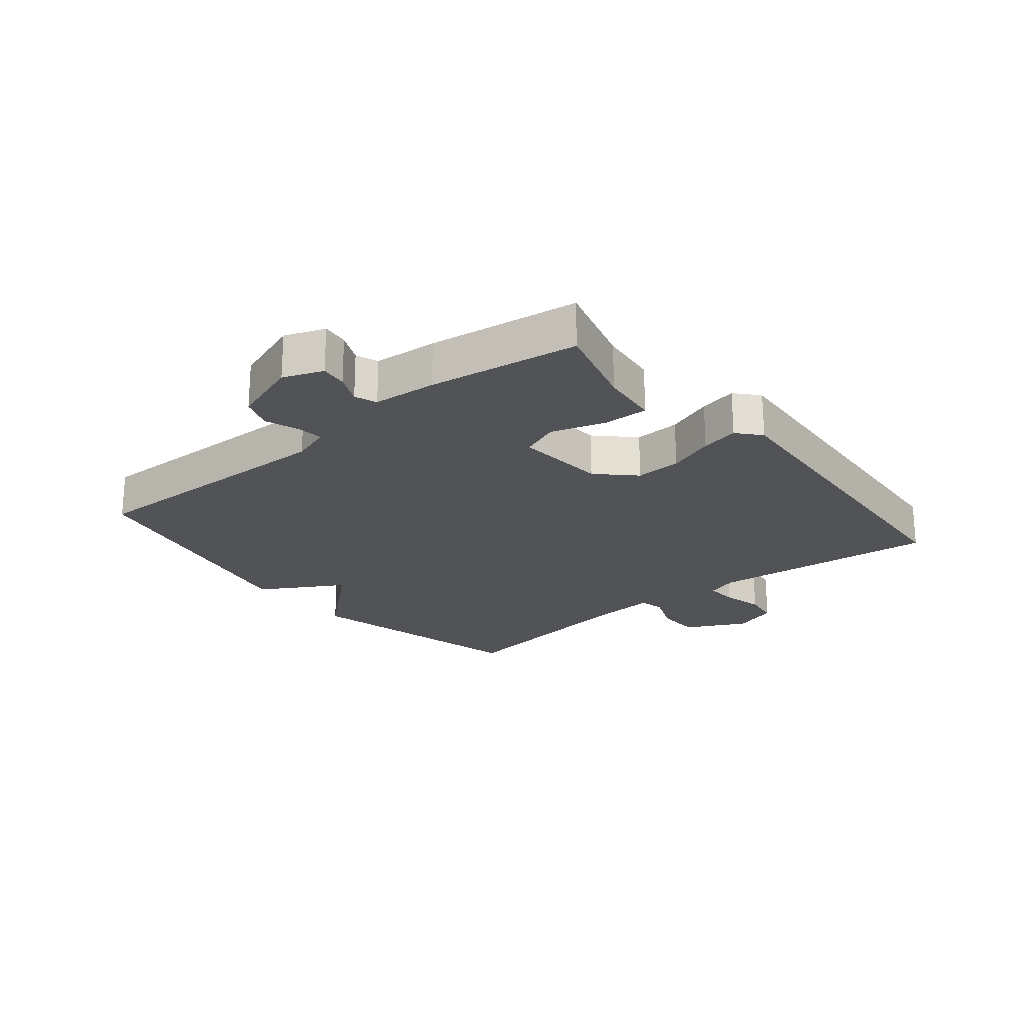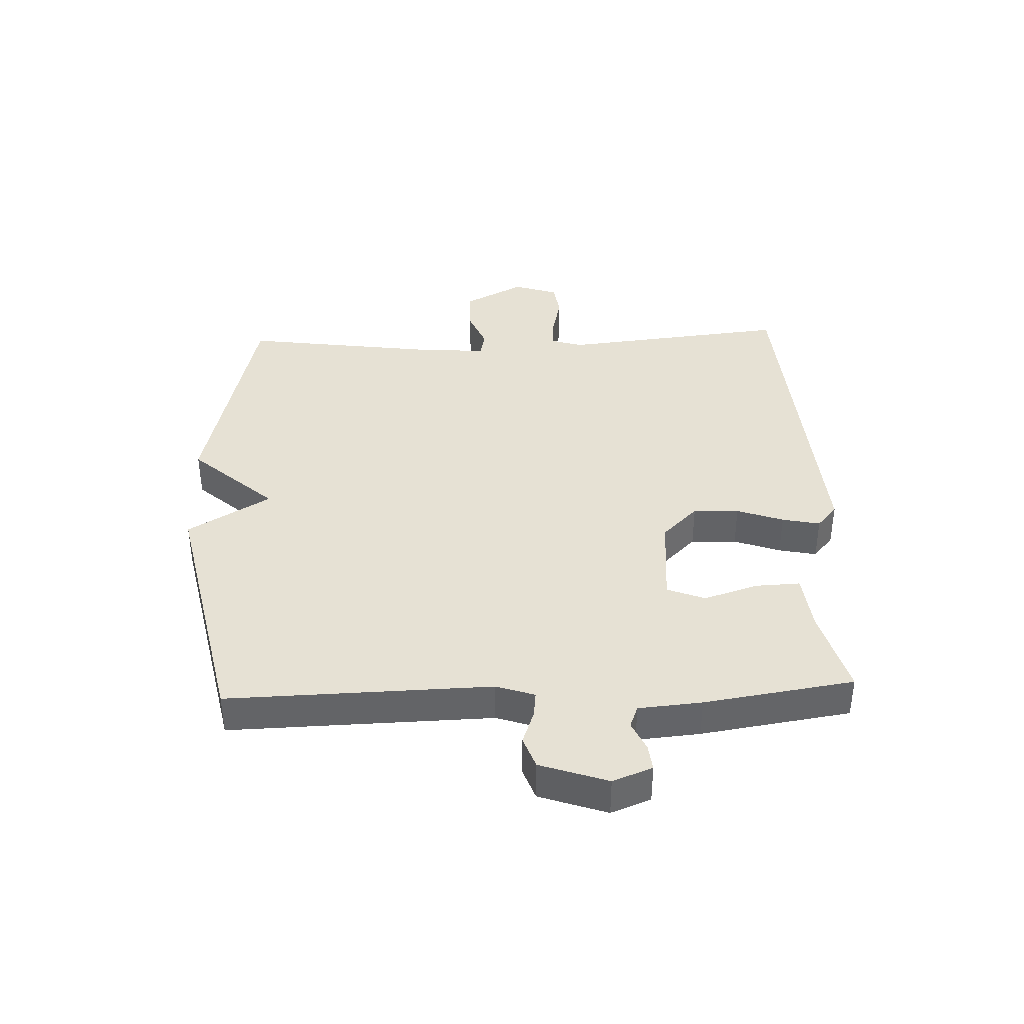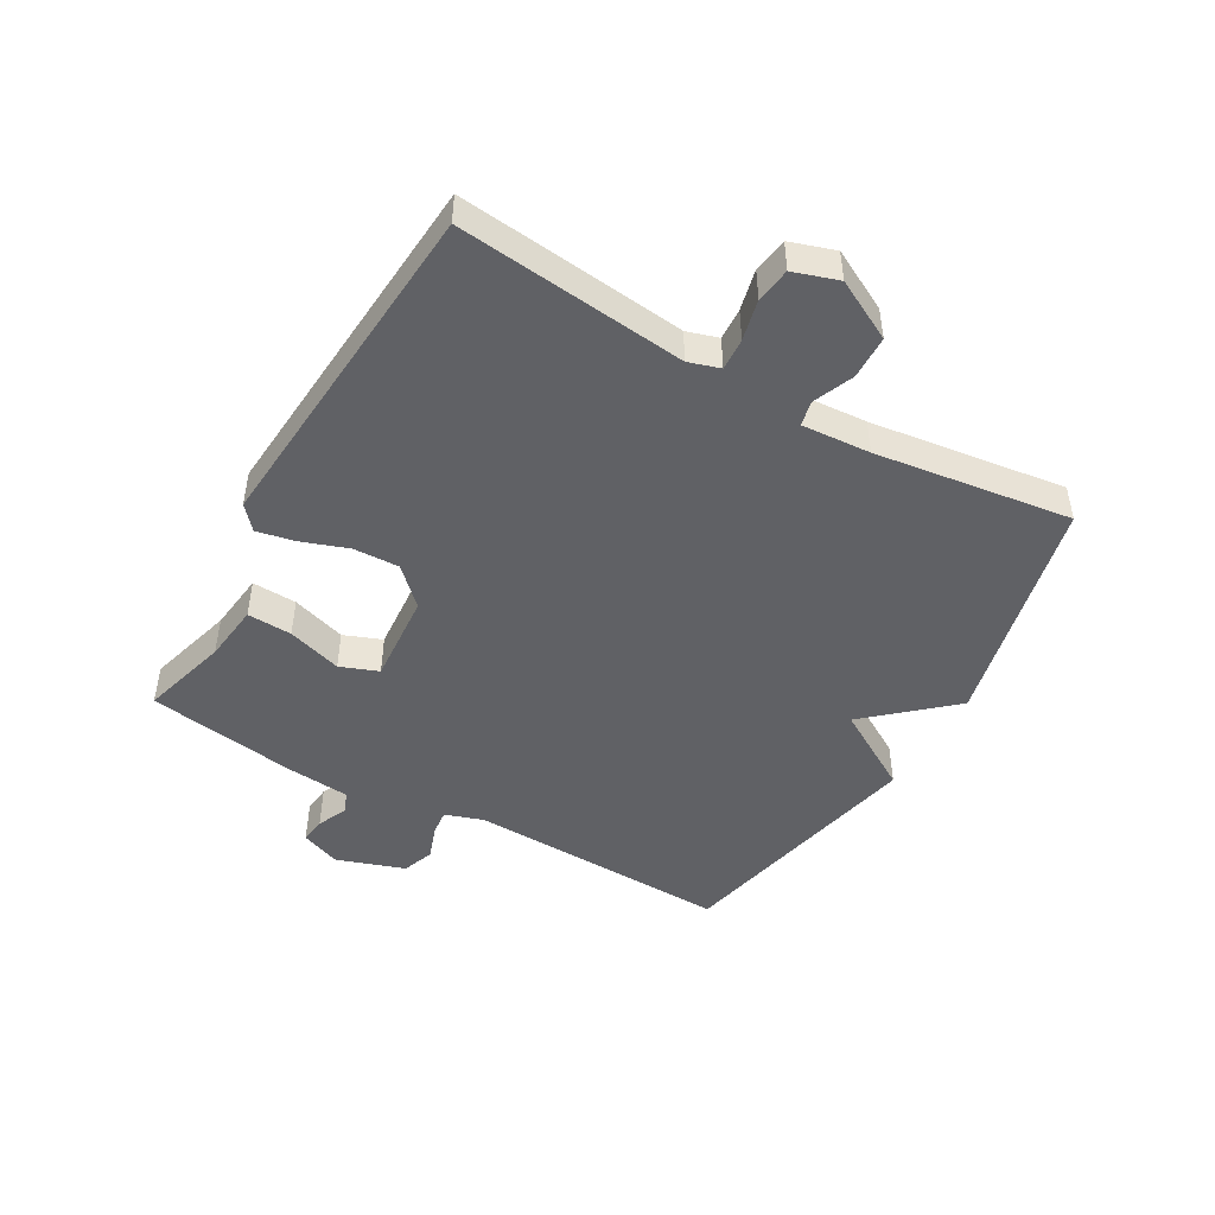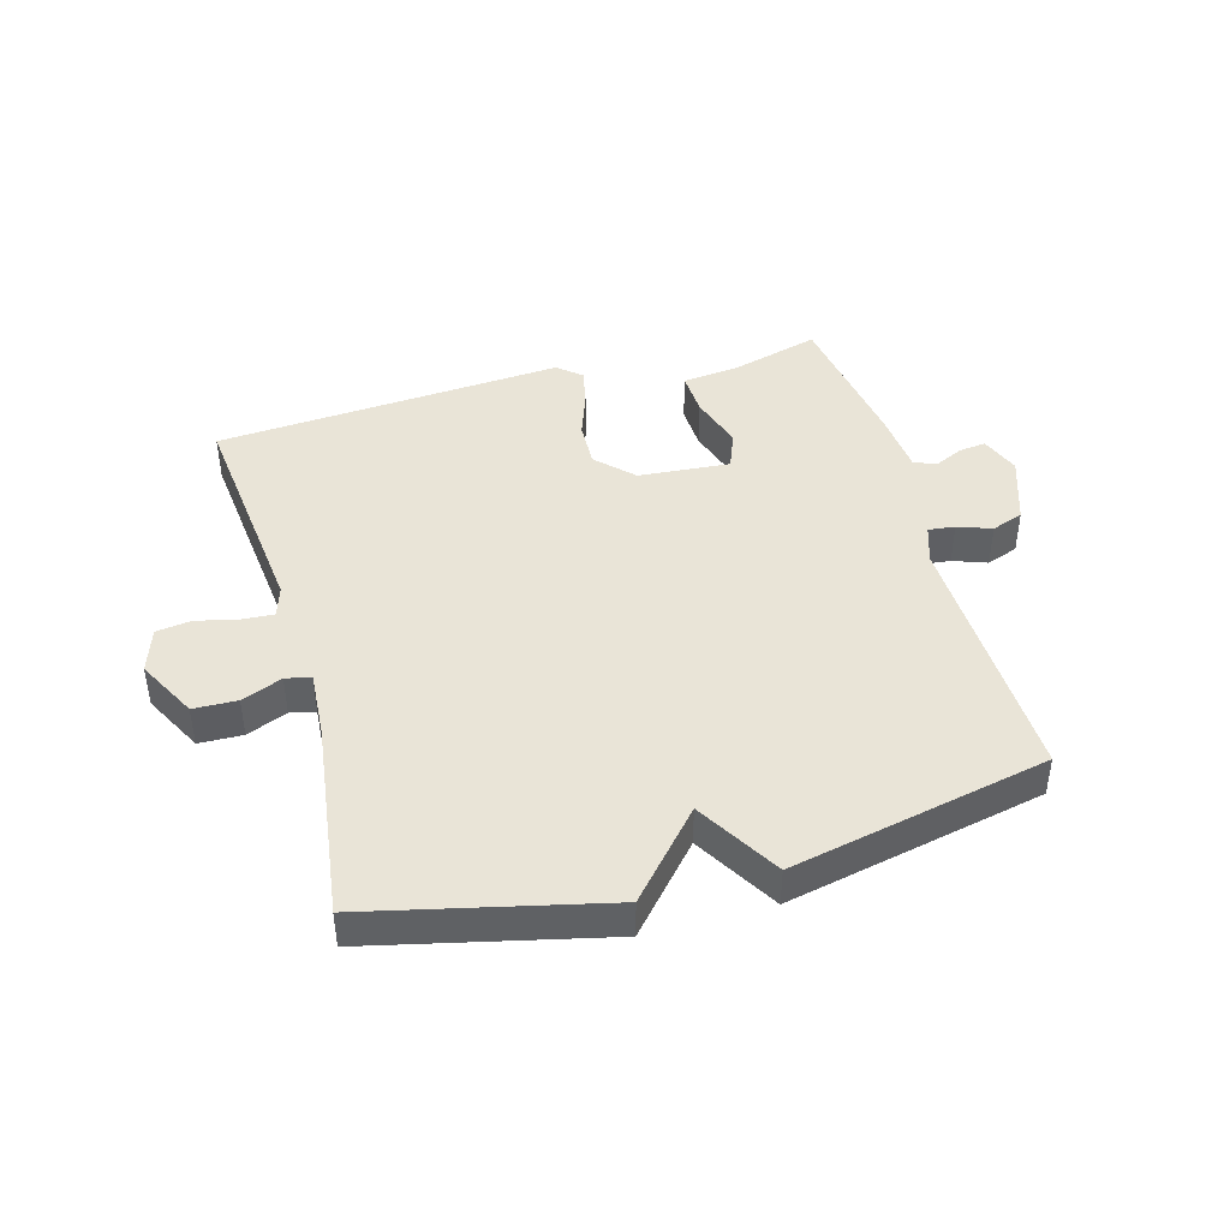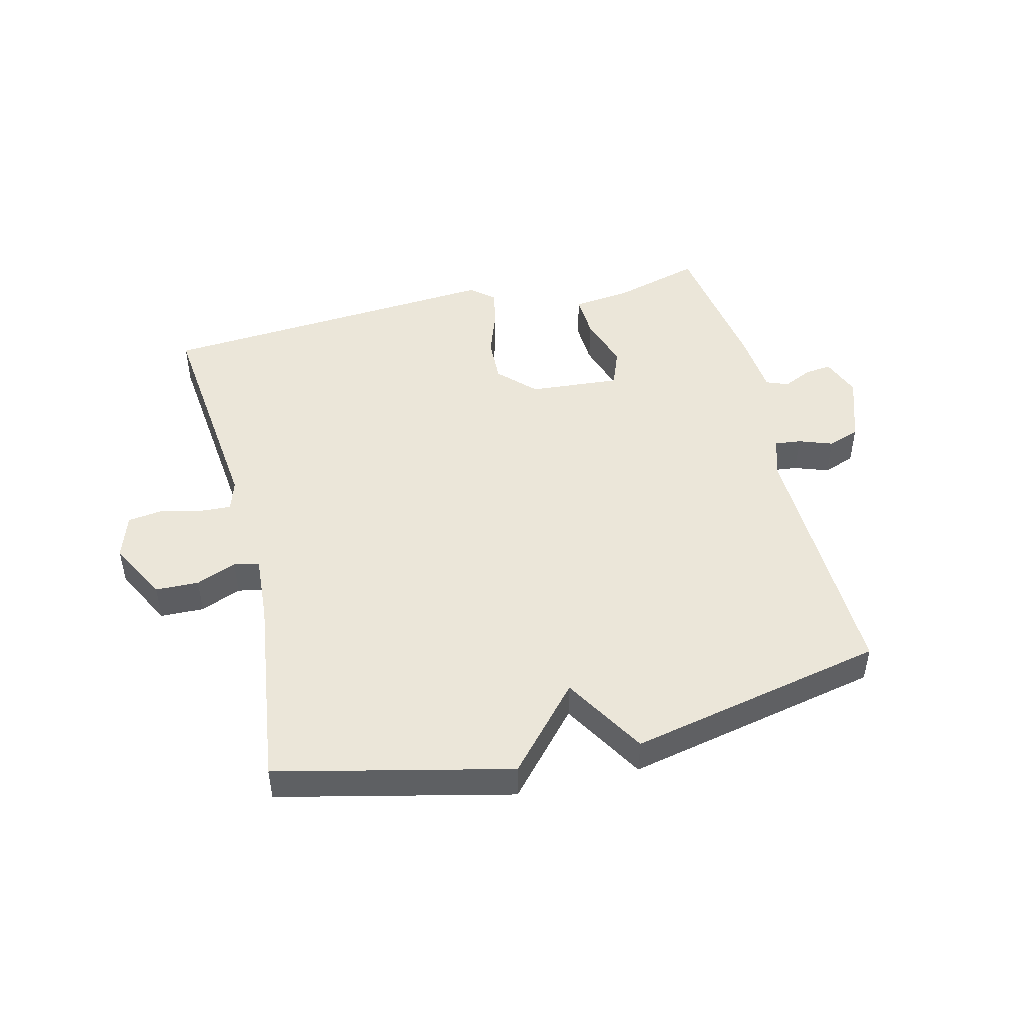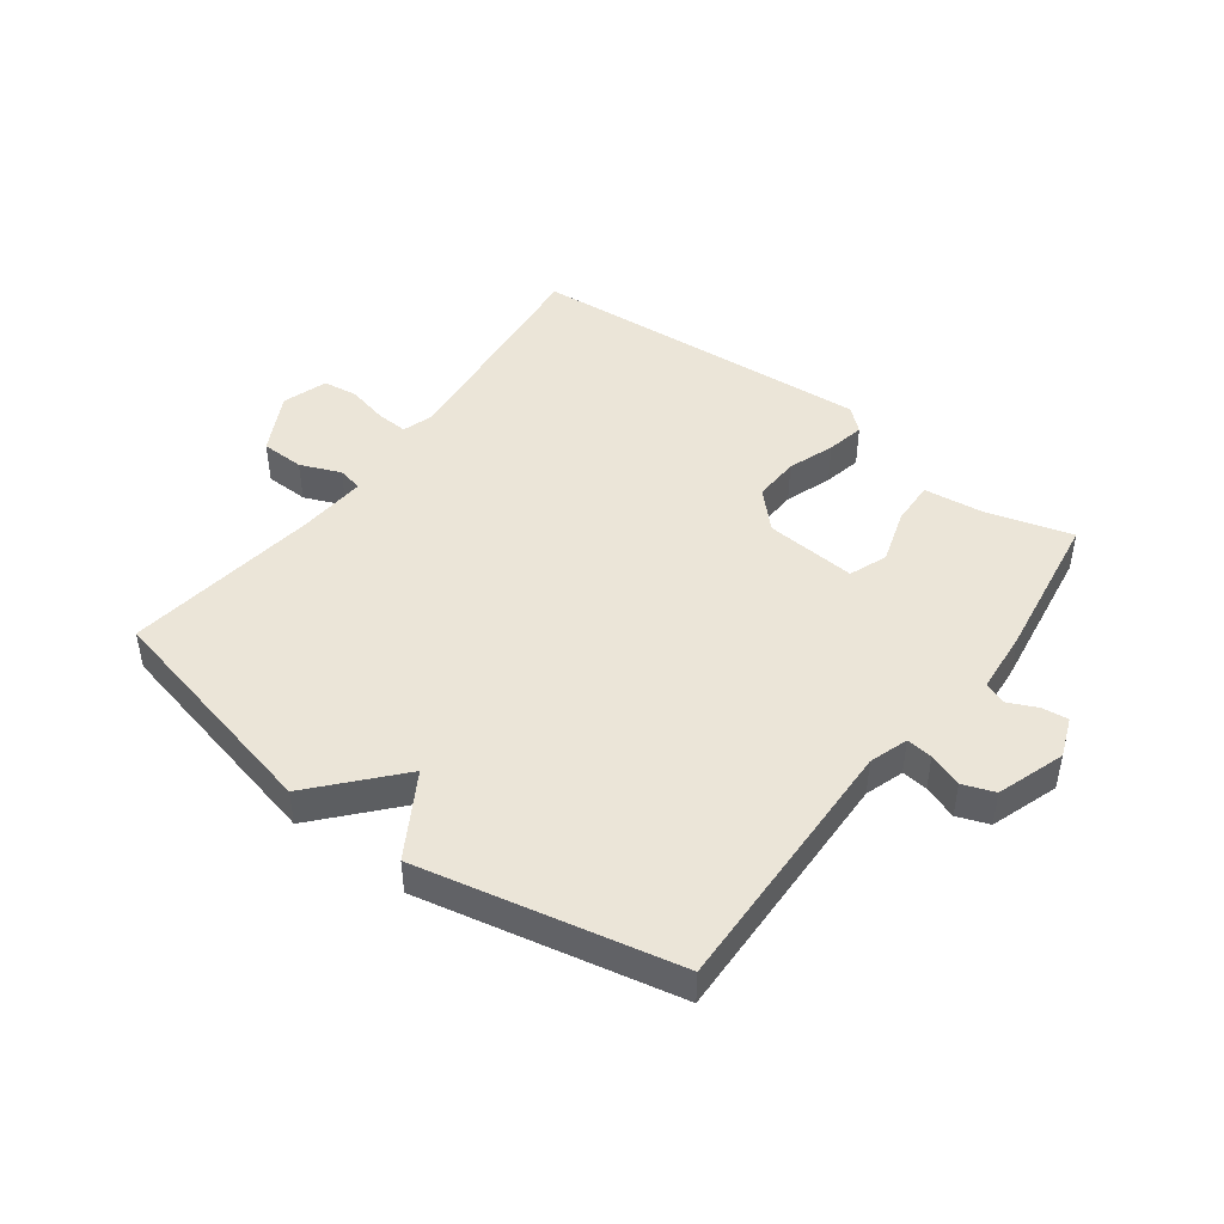
<metadata>
{"format":"obj","ext":"obj","renderer":"f3d","projection":"perspective","resolution":1024,"background":"white","views":[{"elev":-22.4,"azim":129.5,"up":"+Y"},{"elev":39.1,"azim":87.8,"up":"+Y"},{"elev":-47.2,"azim":-119.9,"up":"+Y"},{"elev":43.2,"azim":-15.7,"up":"+Y"},{"elev":47.3,"azim":-13.9,"up":"+Y"},{"elev":45.9,"azim":36.6,"up":"+Y"}]}
</metadata>
<code>
v -0.5 0.07 -0.5
v -0.461 0.07 -0.127
v -0.477 0.07 -0.076
v -0.529 0.07 -0.079
v -0.596 0.07 -0.095
v -0.653 0.07 -0.087
v -0.677 0.07 -0.014
v -0.626 0.07 0.084
v -0.555 0.07 0.086
v -0.489 0.07 0.059
v -0.448 0.07 0.068
v -0.456 0.07 0.18
v -0.5 0.07 0.5
v -0.12 0.07 0.589
v 0 0.07 0.454
v 0.08 0.07 0.589
v 0.5 0.07 0.5
v 0.489 0.07 0.069
v 0.51 0.07 0.006
v 0.553 0.07 0.011
v 0.608 0.07 0.031
v 0.66 0.07 0.012
v 0.698 0.07 -0.099
v 0.673 0.07 -0.164
v 0.63 0.07 -0.159
v 0.582 0.07 -0.137
v 0.546 0.07 -0.151
v 0.537 0.07 -0.255
v 0.5 0.07 -0.5
v 0.357 0.07 -0.46
v 0.262 0.07 -0.449
v 0.265 0.07 -0.376
v 0.293 0.07 -0.287
v 0.269 0.07 -0.225
v 0.12 0.07 -0.237
v 0.063 0.07 -0.295
v 0.066 0.07 -0.37
v 0.093 0.07 -0.446
v 0.106 0.07 -0.508
v 0.068 0.07 -0.541
v -0.5 0 -0.5
v -0.461 0 -0.127
v -0.477 0 -0.076
v -0.529 0 -0.079
v -0.596 0 -0.095
v -0.653 0 -0.087
v -0.677 0 -0.014
v -0.626 0 0.084
v -0.555 0 0.086
v -0.489 0 0.059
v -0.448 0 0.068
v -0.456 0 0.18
v -0.5 0 0.5
v -0.12 0 0.589
v 0 0 0.454
v 0.08 0 0.589
v 0.5 0 0.5
v 0.489 0 0.069
v 0.51 0 0.006
v 0.553 0 0.011
v 0.608 0 0.031
v 0.66 0 0.012
v 0.698 0 -0.099
v 0.673 0 -0.164
v 0.63 0 -0.159
v 0.582 0 -0.137
v 0.546 0 -0.151
v 0.537 0 -0.255
v 0.5 0 -0.5
v 0.357 0 -0.46
v 0.262 0 -0.449
v 0.265 0 -0.376
v 0.293 0 -0.287
v 0.269 0 -0.225
v 0.12 0 -0.237
v 0.063 0 -0.295
v 0.066 0 -0.37
v 0.093 0 -0.446
v 0.106 0 -0.508
v 0.068 0 -0.541
f 40 1 2
f 39 40 2
f 38 39 2
f 37 38 2
f 36 37 2 3
f 35 36 3
f 34 35 3
f 30 31 32 33
f 29 30 33
f 28 29 33
f 27 28 33
f 27 33 34
f 26 27 34 3
f 24 25 26
f 23 24 26
f 22 23 26
f 21 22 26
f 20 21 26
f 19 20 26
f 15 16 17 18
f 15 18 19
f 12 13 14 15
f 15 19 26
f 12 15 26
f 11 12 26
f 8 9 10
f 7 8 10
f 6 7 10
f 5 6 10
f 4 5 10
f 3 4 10 11
f 3 11 26
f 42 41 80
f 42 80 79
f 42 79 78
f 42 78 77
f 43 42 77 76
f 43 76 75
f 43 75 74
f 73 72 71 70
f 73 70 69
f 73 69 68
f 73 68 67
f 74 73 67
f 43 74 67 66
f 66 65 64
f 66 64 63
f 66 63 62
f 66 62 61
f 66 61 60
f 66 60 59
f 58 57 56 55
f 59 58 55
f 55 54 53 52
f 66 59 55
f 66 55 52
f 66 52 51
f 50 49 48
f 50 48 47
f 50 47 46
f 50 46 45
f 50 45 44
f 51 50 44 43
f 66 51 43
f 1 41 42 2
f 2 42 43 3
f 3 43 44 4
f 4 44 45 5
f 5 45 46 6
f 6 46 47 7
f 7 47 48 8
f 8 48 49 9
f 9 49 50 10
f 10 50 51 11
f 11 51 52 12
f 12 52 53 13
f 13 53 54 14
f 14 54 55 15
f 15 55 56 16
f 16 56 57 17
f 17 57 58 18
f 18 58 59 19
f 19 59 60 20
f 20 60 61 21
f 21 61 62 22
f 22 62 63 23
f 23 63 64 24
f 24 64 65 25
f 25 65 66 26
f 26 66 67 27
f 27 67 68 28
f 28 68 69 29
f 29 69 70 30
f 30 70 71 31
f 31 71 72 32
f 32 72 73 33
f 33 73 74 34
f 34 74 75 35
f 35 75 76 36
f 36 76 77 37
f 37 77 78 38
f 38 78 79 39
f 39 79 80 40
f 40 80 41 1

</code>
